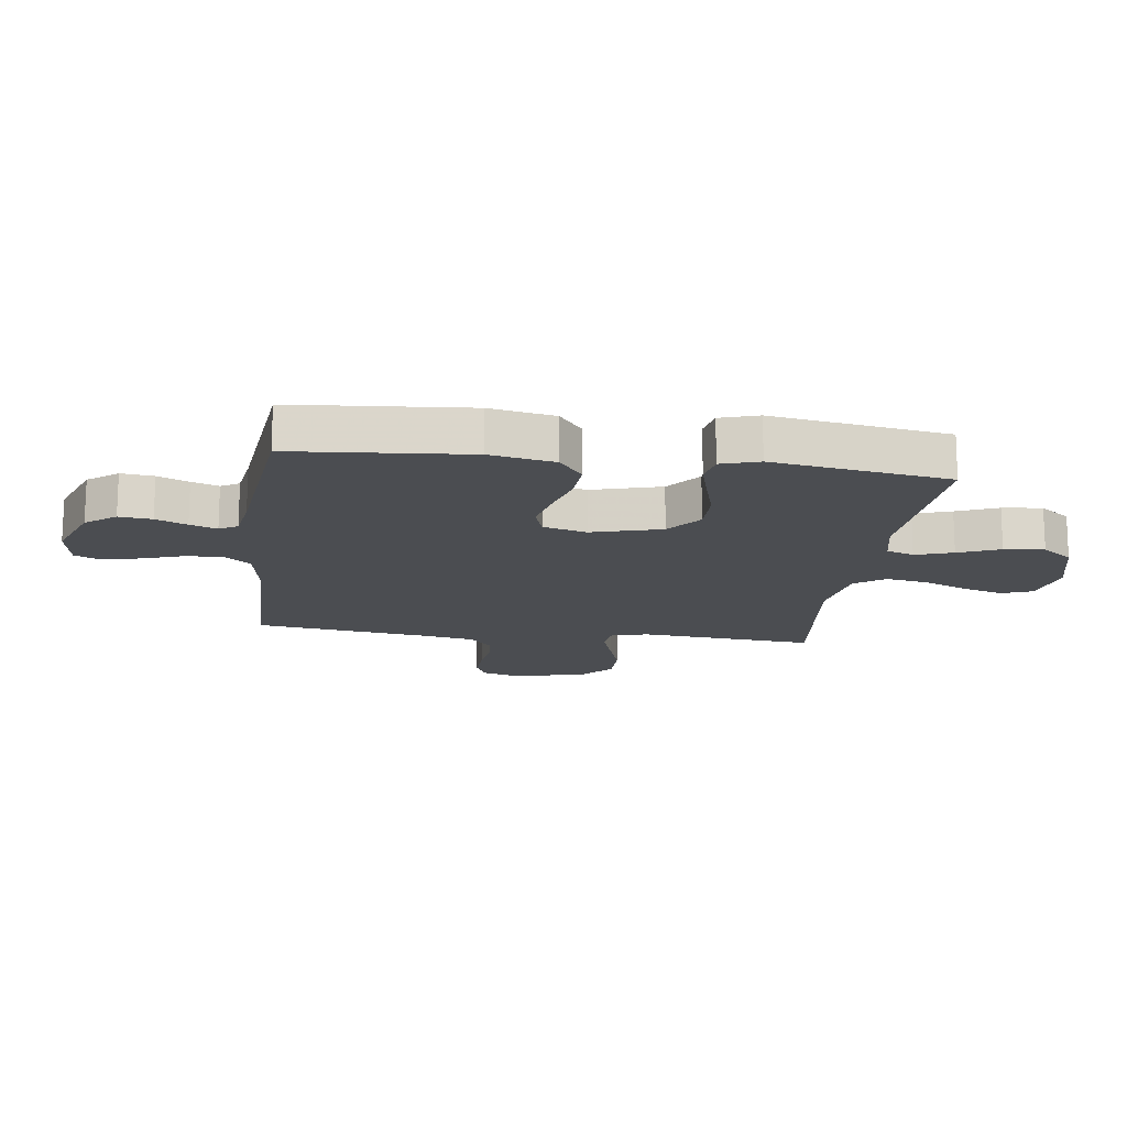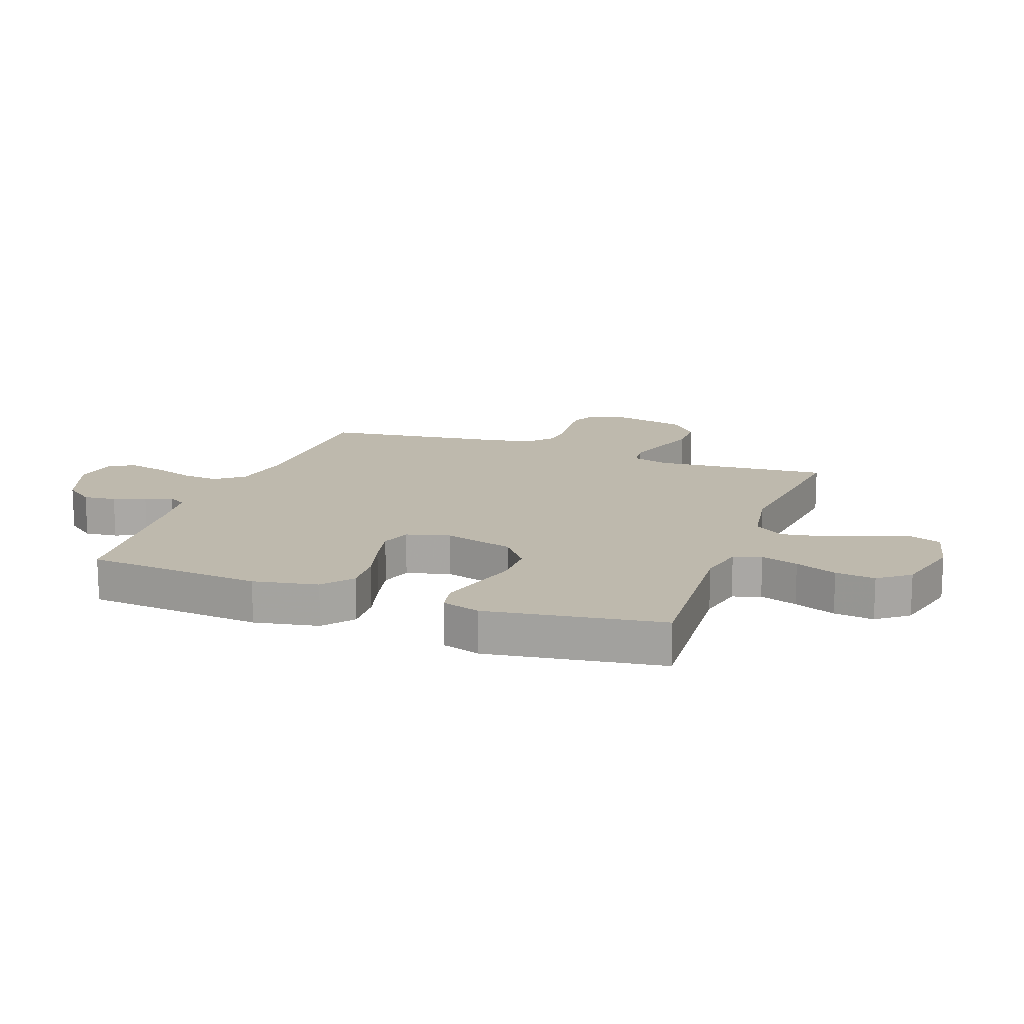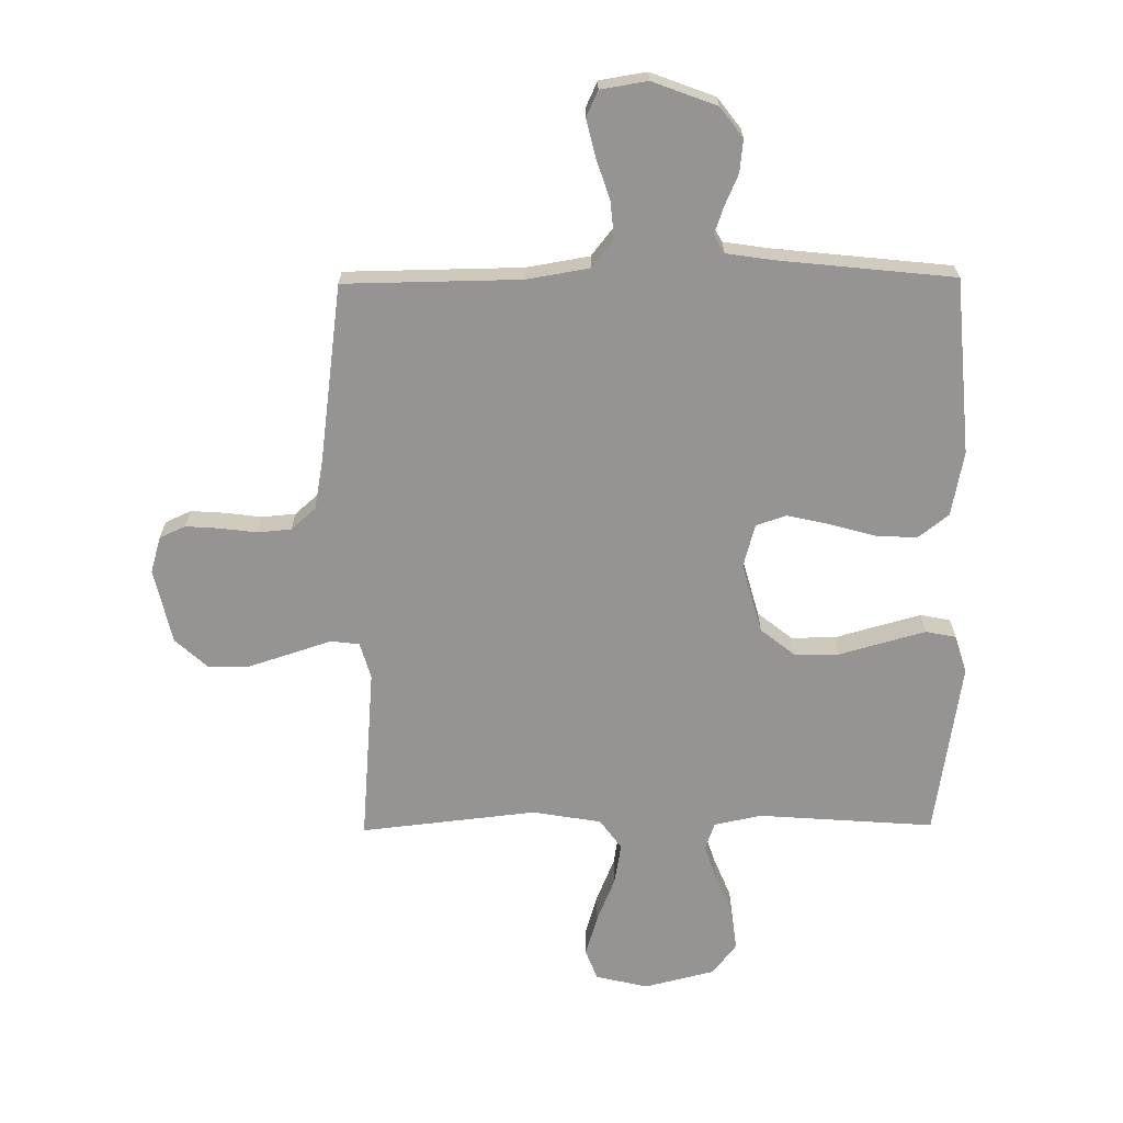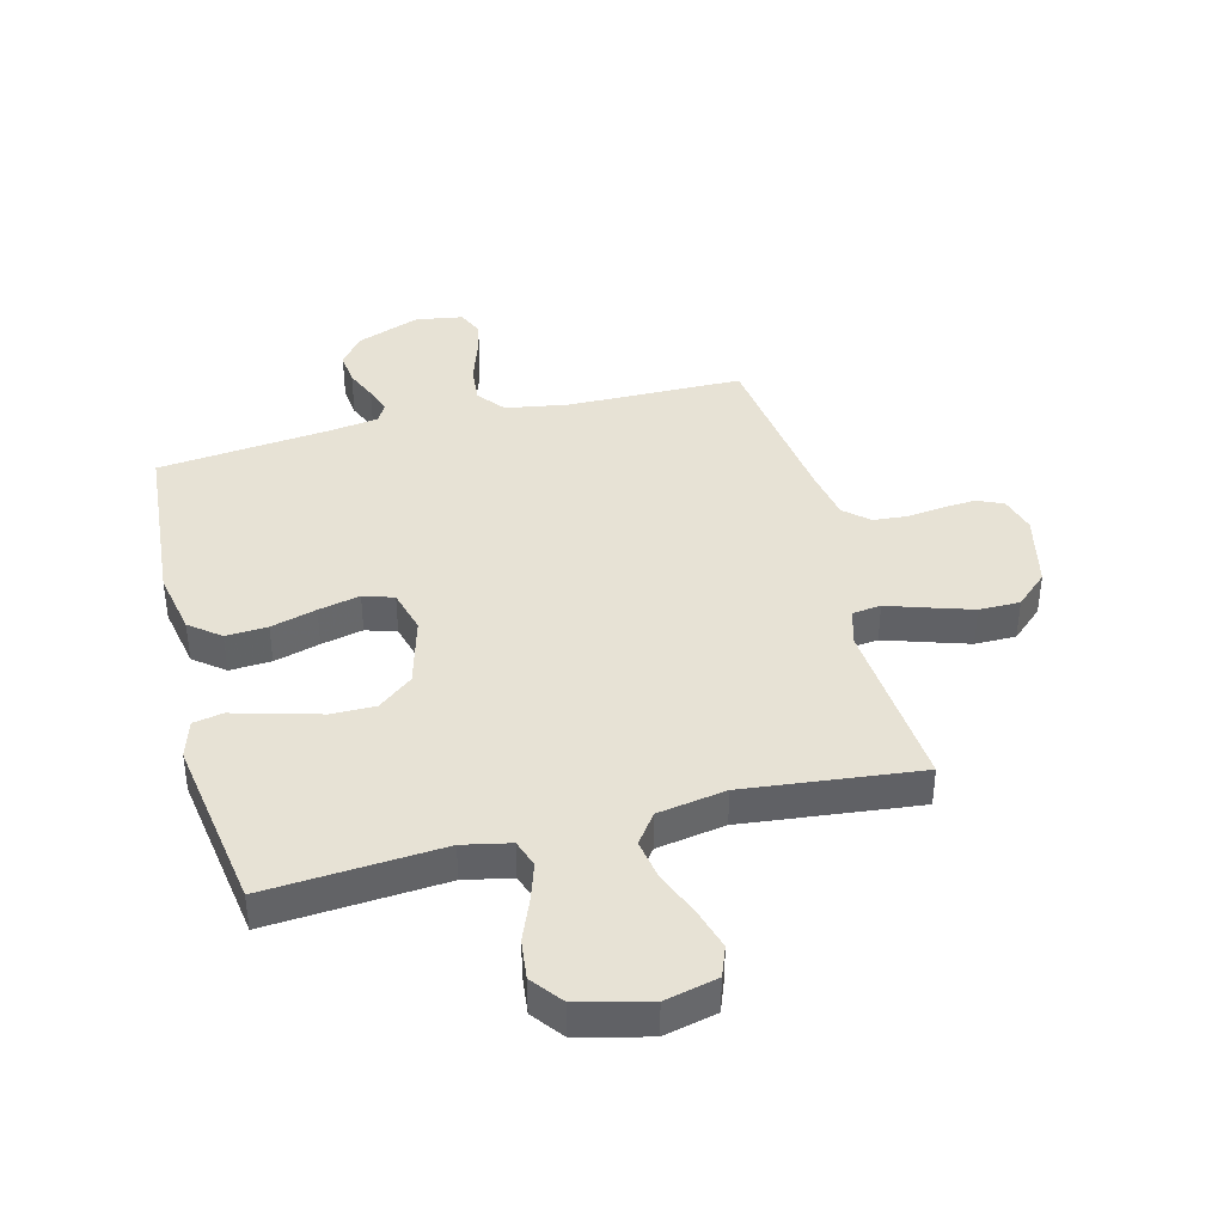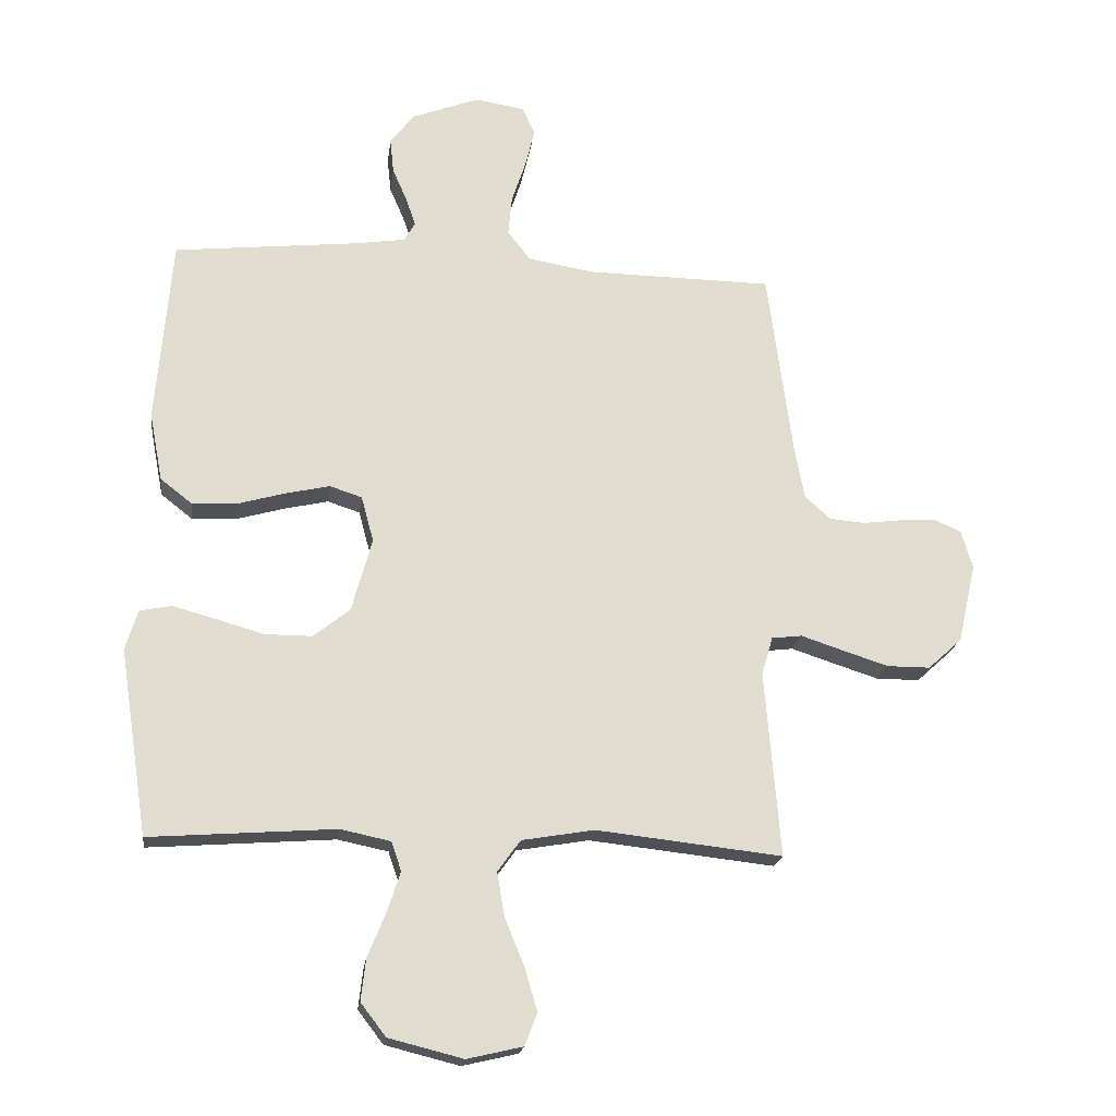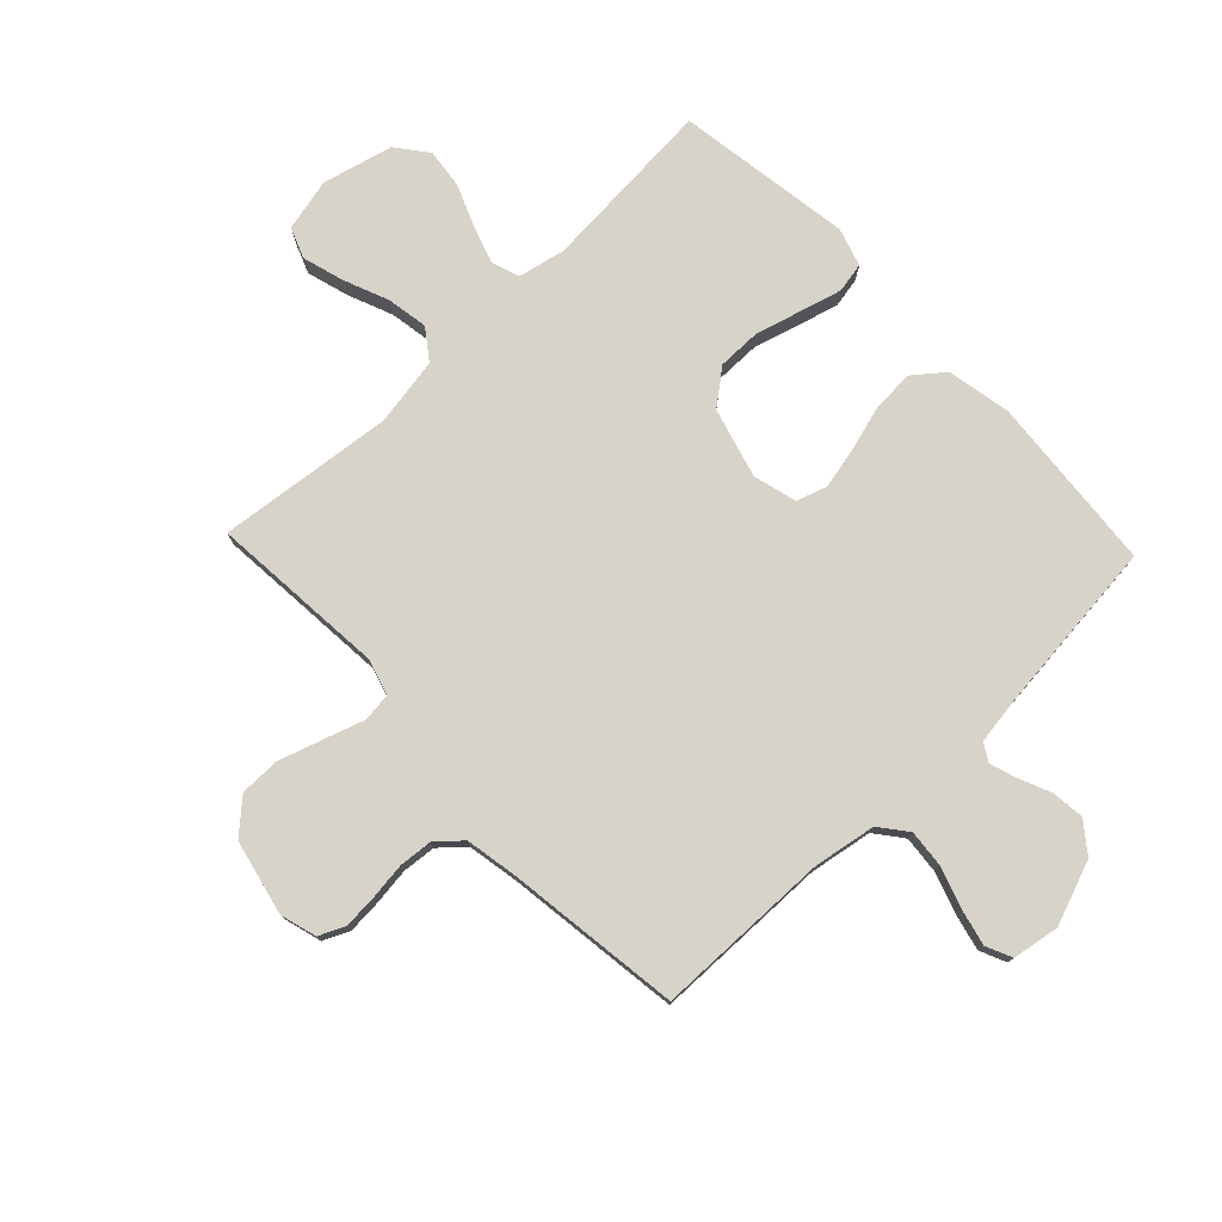
<metadata>
{"format":"obj","ext":"obj","renderer":"f3d","projection":"perspective","resolution":1024,"background":"white","views":[{"elev":-15.8,"azim":82.4,"up":"+Y"},{"elev":15.1,"azim":110.1,"up":"+Y"},{"elev":-67.2,"azim":0.6,"up":"+Y"},{"elev":40.1,"azim":165.6,"up":"+Y"},{"elev":-19.8,"azim":172.6,"up":"+Z"},{"elev":77.2,"azim":-43.5,"up":"+Y"}]}
</metadata>
<code>
v 0.5 0.07 -0.5
v 0.2 0.07 -0.478
v 0.119 0.07 -0.495
v 0.103 0.07 -0.542
v 0.124 0.07 -0.606
v 0.153 0.07 -0.677
v 0.161 0.07 -0.745
v 0.12 0.07 -0.798
v 0 0.07 -0.828
v -0.09 0.07 -0.807
v -0.11 0.07 -0.755
v -0.089 0.07 -0.684
v -0.058 0.07 -0.608
v -0.046 0.07 -0.538
v -0.083 0.07 -0.487
v -0.2 0.07 -0.467
v -0.5 0.07 -0.5
v -0.475 0.07 -0.2
v -0.493 0.07 -0.138
v -0.542 0.07 -0.132
v -0.609 0.07 -0.154
v -0.684 0.07 -0.178
v -0.754 0.07 -0.178
v -0.809 0.07 -0.128
v -0.838 0.07 0
v -0.82 0.07 0.062
v -0.776 0.07 0.082
v -0.718 0.07 0.078
v -0.655 0.07 0.07
v -0.598 0.07 0.075
v -0.556 0.07 0.112
v -0.54 0.07 0.2
v -0.5 0.07 0.5
v -0.2 0.07 0.504
v -0.093 0.07 0.522
v -0.056 0.07 0.569
v -0.062 0.07 0.633
v -0.085 0.07 0.702
v -0.1 0.07 0.765
v -0.08 0.07 0.809
v 0 0.07 0.822
v 0.109 0.07 0.781
v 0.148 0.07 0.73
v 0.142 0.07 0.674
v 0.119 0.07 0.621
v 0.103 0.07 0.575
v 0.121 0.07 0.544
v 0.2 0.07 0.532
v 0.5 0.07 0.5
v 0.525 0.07 0.2
v 0.504 0.07 0.09
v 0.452 0.07 0.049
v 0.381 0.07 0.053
v 0.303 0.07 0.075
v 0.232 0.07 0.091
v 0.18 0.07 0.074
v 0.16 0.07 0
v 0.193 0.07 -0.119
v 0.252 0.07 -0.166
v 0.327 0.07 -0.166
v 0.405 0.07 -0.144
v 0.475 0.07 -0.125
v 0.526 0.07 -0.135
v 0.546 0.07 -0.2
v 0.5 0 -0.5
v 0.2 0 -0.478
v 0.119 0 -0.495
v 0.103 0 -0.542
v 0.124 0 -0.606
v 0.153 0 -0.677
v 0.161 0 -0.745
v 0.12 0 -0.798
v 0 0 -0.828
v -0.09 0 -0.807
v -0.11 0 -0.755
v -0.089 0 -0.684
v -0.058 0 -0.608
v -0.046 0 -0.538
v -0.083 0 -0.487
v -0.2 0 -0.467
v -0.5 0 -0.5
v -0.475 0 -0.2
v -0.493 0 -0.138
v -0.542 0 -0.132
v -0.609 0 -0.154
v -0.684 0 -0.178
v -0.754 0 -0.178
v -0.809 0 -0.128
v -0.838 0 0
v -0.82 0 0.062
v -0.776 0 0.082
v -0.718 0 0.078
v -0.655 0 0.07
v -0.598 0 0.075
v -0.556 0 0.112
v -0.54 0 0.2
v -0.5 0 0.5
v -0.2 0 0.504
v -0.093 0 0.522
v -0.056 0 0.569
v -0.062 0 0.633
v -0.085 0 0.702
v -0.1 0 0.765
v -0.08 0 0.809
v 0 0 0.822
v 0.109 0 0.781
v 0.148 0 0.73
v 0.142 0 0.674
v 0.119 0 0.621
v 0.103 0 0.575
v 0.121 0 0.544
v 0.2 0 0.532
v 0.5 0 0.5
v 0.525 0 0.2
v 0.504 0 0.09
v 0.452 0 0.049
v 0.381 0 0.053
v 0.303 0 0.075
v 0.232 0 0.091
v 0.18 0 0.074
v 0.16 0 0
v 0.193 0 -0.119
v 0.252 0 -0.166
v 0.327 0 -0.166
v 0.405 0 -0.144
v 0.475 0 -0.125
v 0.526 0 -0.135
v 0.546 0 -0.2
f 63 64 1 2
f 60 61 62 63
f 60 63 2 3
f 59 60 3
f 58 59 3
f 57 58 3 4
f 51 52 53 54
f 51 54 55
f 48 49 50 51
f 47 48 51 55
f 46 47 55 56
f 42 43 44 45
f 42 45 46
f 41 42 46
f 37 38 39 40
f 37 40 41 46
f 32 33 34
f 31 32 34 35
f 26 27 28 29
f 24 25 26 29
f 24 29 30
f 23 24 30 31
f 20 21 22 23
f 16 17 18
f 15 16 18 19
f 10 11 12 13
f 10 13 14
f 9 10 14
f 8 9 14
f 5 6 7 8
f 4 5 8 14
f 57 4 14 15
f 36 37 46 56
f 35 36 56 57
f 20 23 31 35
f 19 20 35 57
f 15 19 57
f 66 65 128 127
f 127 126 125 124
f 67 66 127 124
f 67 124 123
f 67 123 122
f 68 67 122 121
f 118 117 116 115
f 119 118 115
f 115 114 113 112
f 119 115 112 111
f 120 119 111 110
f 109 108 107 106
f 110 109 106
f 110 106 105
f 104 103 102 101
f 110 105 104 101
f 98 97 96
f 99 98 96 95
f 93 92 91 90
f 93 90 89 88
f 94 93 88
f 95 94 88 87
f 87 86 85 84
f 82 81 80
f 83 82 80 79
f 77 76 75 74
f 78 77 74
f 78 74 73
f 78 73 72
f 72 71 70 69
f 78 72 69 68
f 79 78 68 121
f 120 110 101 100
f 121 120 100 99
f 99 95 87 84
f 121 99 84 83
f 121 83 79
f 1 65 66 2
f 2 66 67 3
f 3 67 68 4
f 4 68 69 5
f 5 69 70 6
f 6 70 71 7
f 7 71 72 8
f 8 72 73 9
f 9 73 74 10
f 10 74 75 11
f 11 75 76 12
f 12 76 77 13
f 13 77 78 14
f 14 78 79 15
f 15 79 80 16
f 16 80 81 17
f 17 81 82 18
f 18 82 83 19
f 19 83 84 20
f 20 84 85 21
f 21 85 86 22
f 22 86 87 23
f 23 87 88 24
f 24 88 89 25
f 25 89 90 26
f 26 90 91 27
f 27 91 92 28
f 28 92 93 29
f 29 93 94 30
f 30 94 95 31
f 31 95 96 32
f 32 96 97 33
f 33 97 98 34
f 34 98 99 35
f 35 99 100 36
f 36 100 101 37
f 37 101 102 38
f 38 102 103 39
f 39 103 104 40
f 40 104 105 41
f 41 105 106 42
f 42 106 107 43
f 43 107 108 44
f 44 108 109 45
f 45 109 110 46
f 46 110 111 47
f 47 111 112 48
f 48 112 113 49
f 49 113 114 50
f 50 114 115 51
f 51 115 116 52
f 52 116 117 53
f 53 117 118 54
f 54 118 119 55
f 55 119 120 56
f 56 120 121 57
f 57 121 122 58
f 58 122 123 59
f 59 123 124 60
f 60 124 125 61
f 61 125 126 62
f 62 126 127 63
f 63 127 128 64
f 64 128 65 1

</code>
